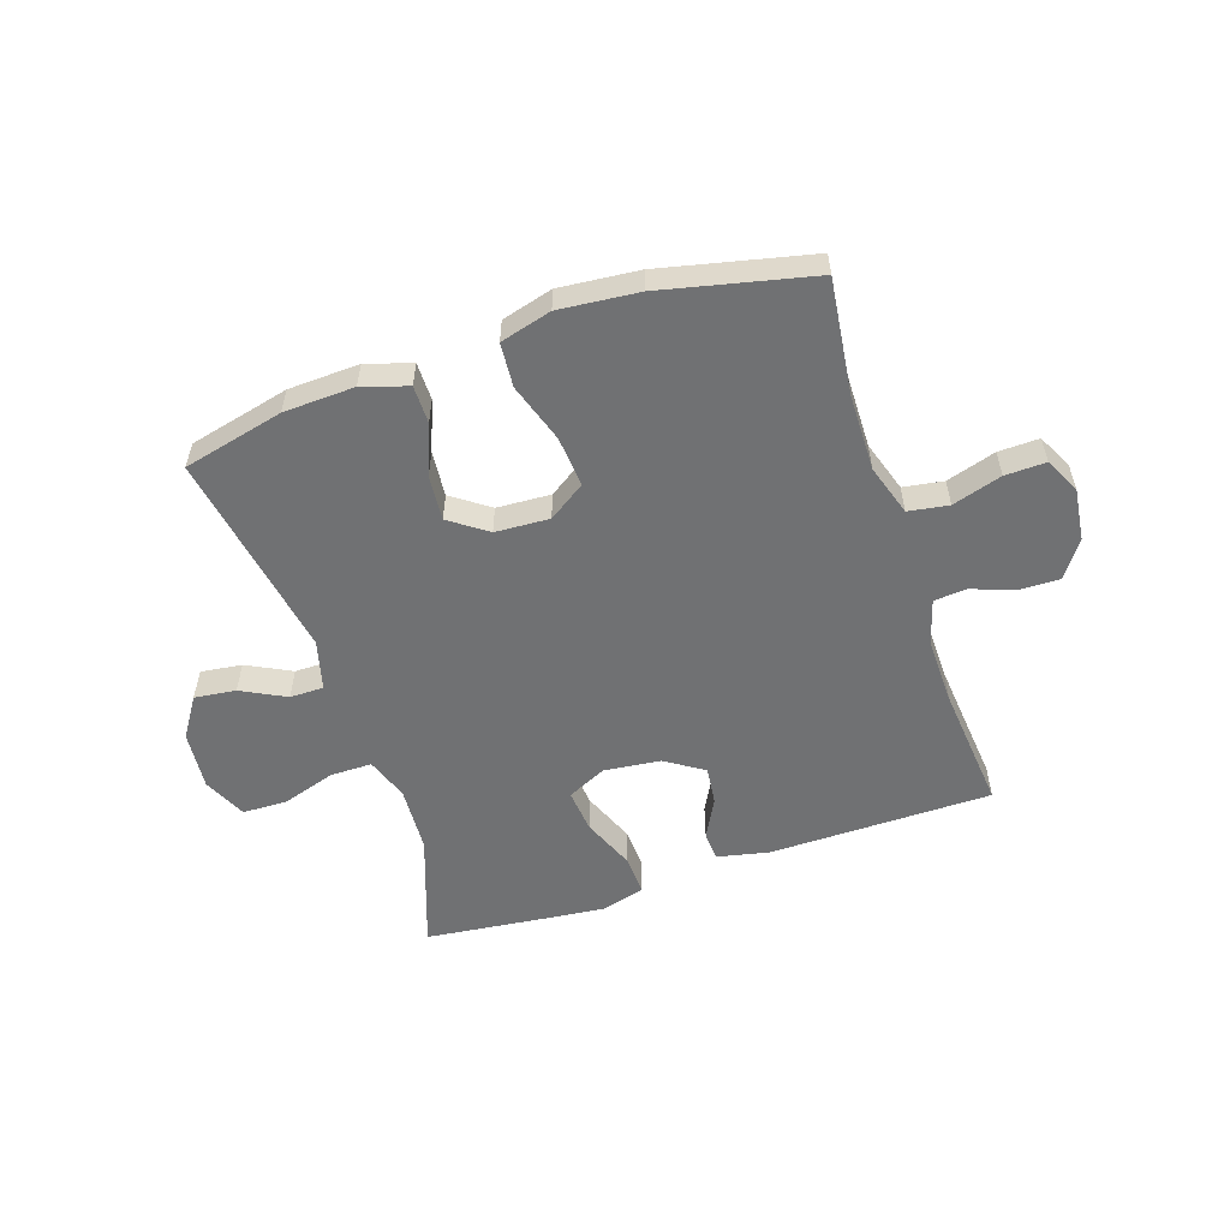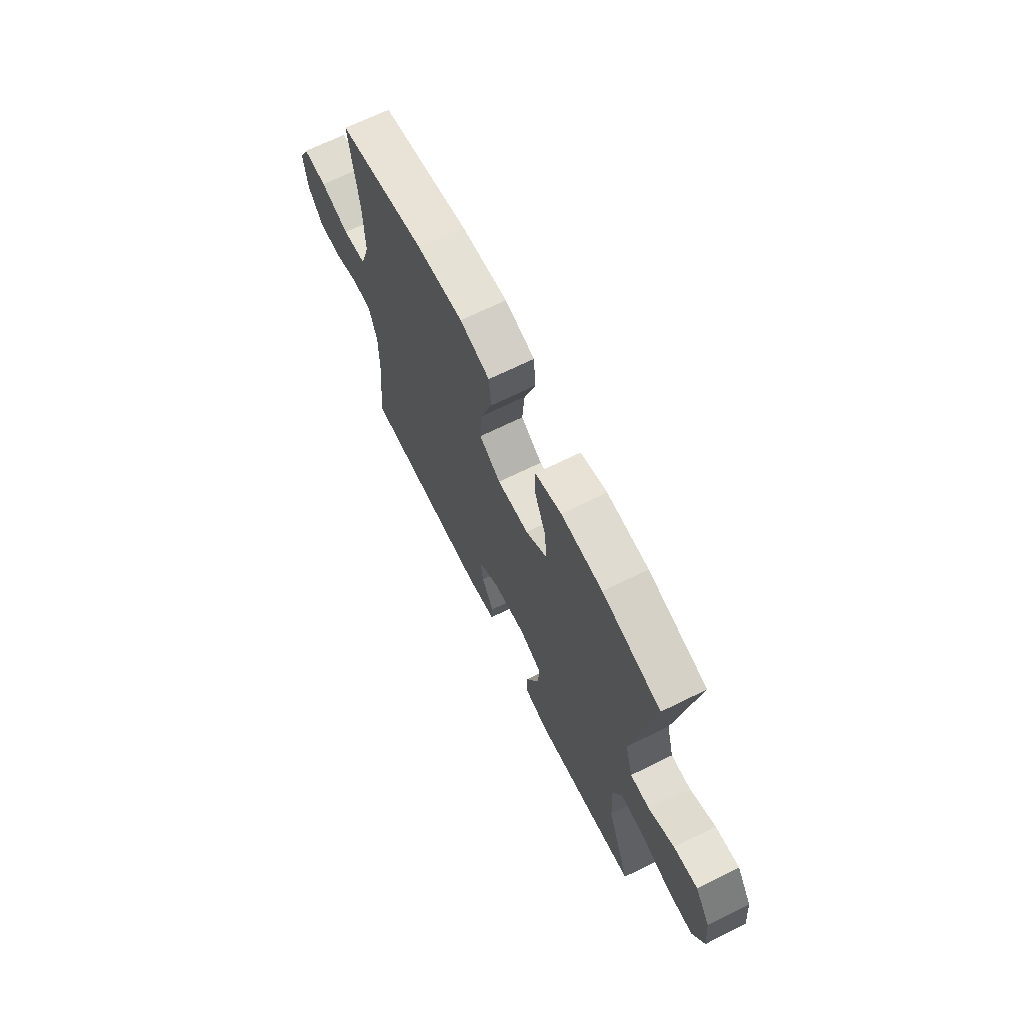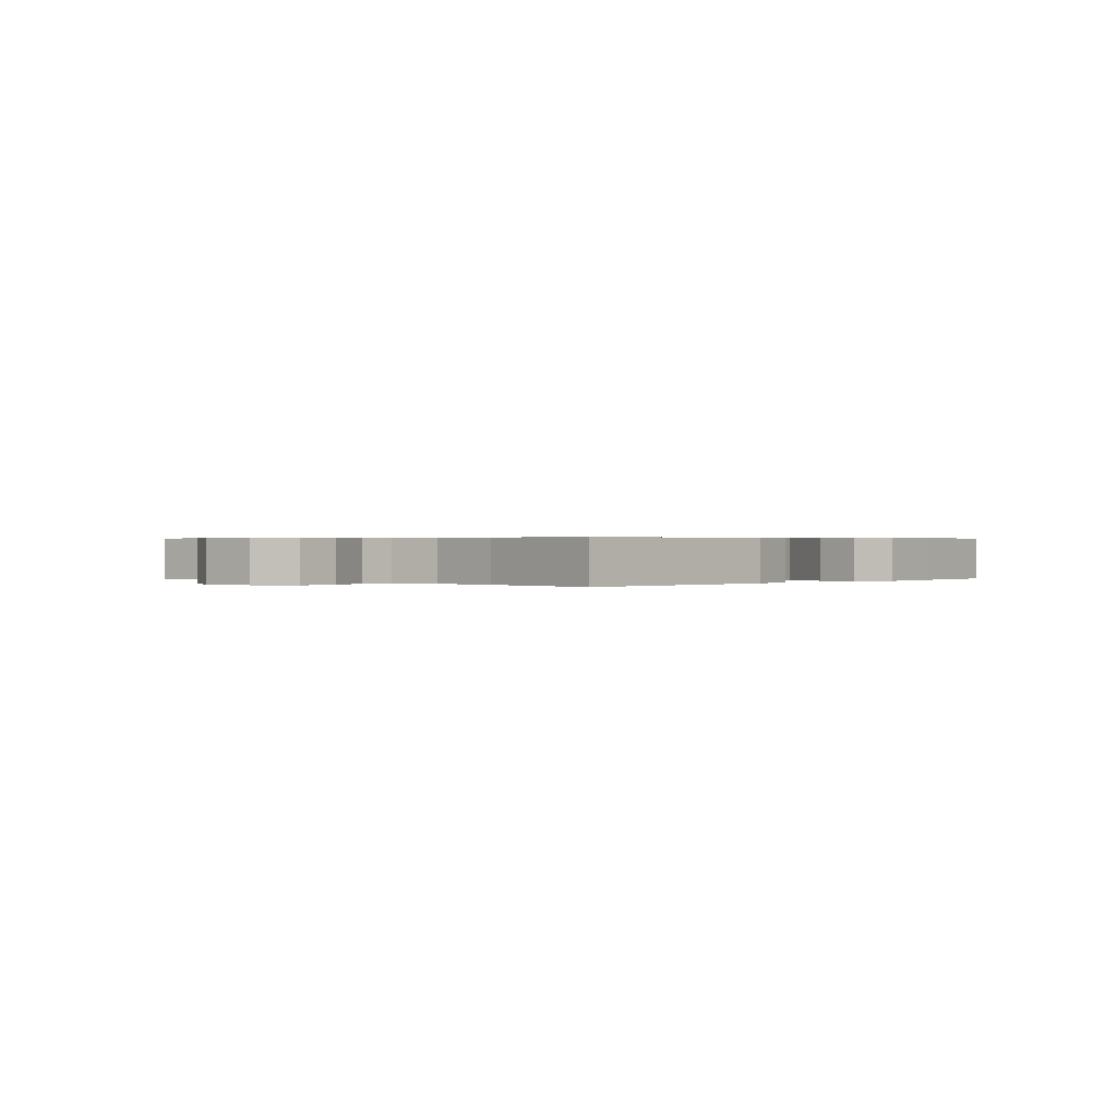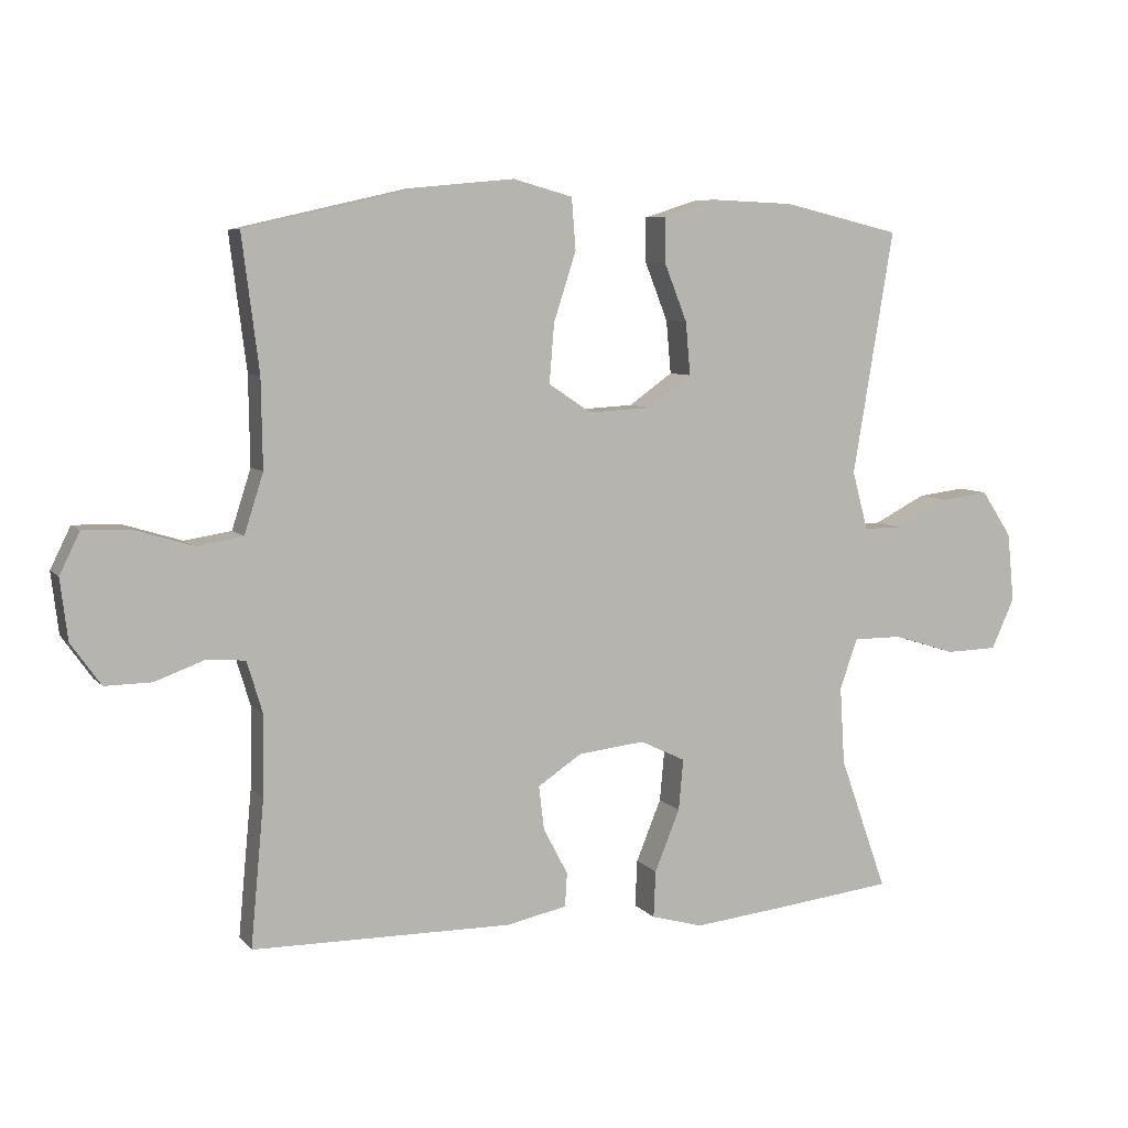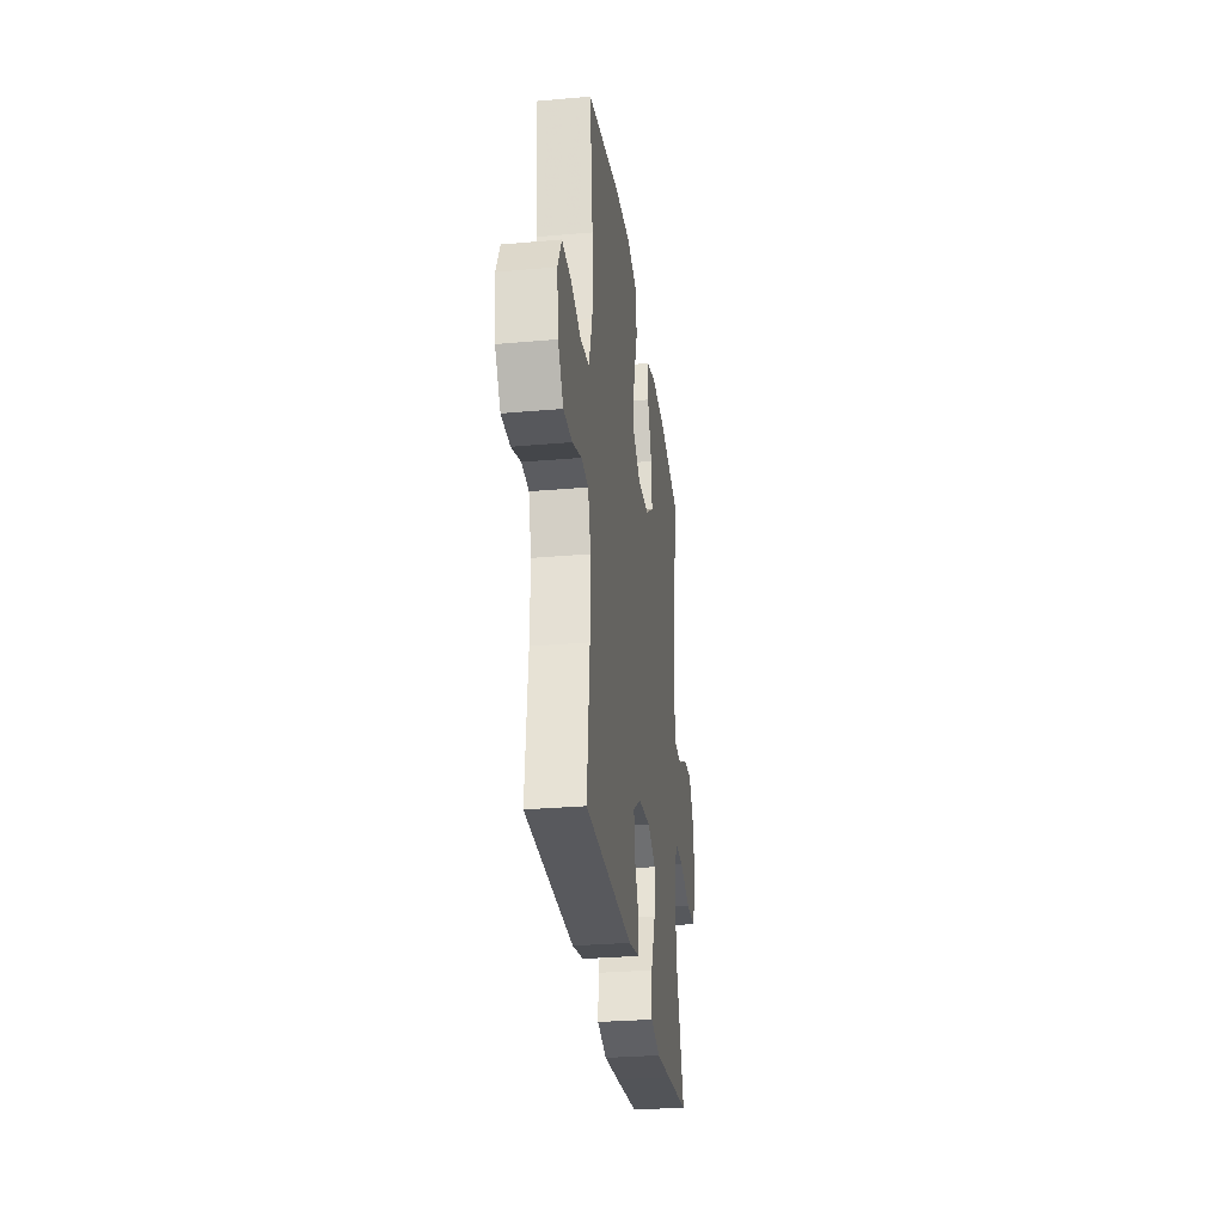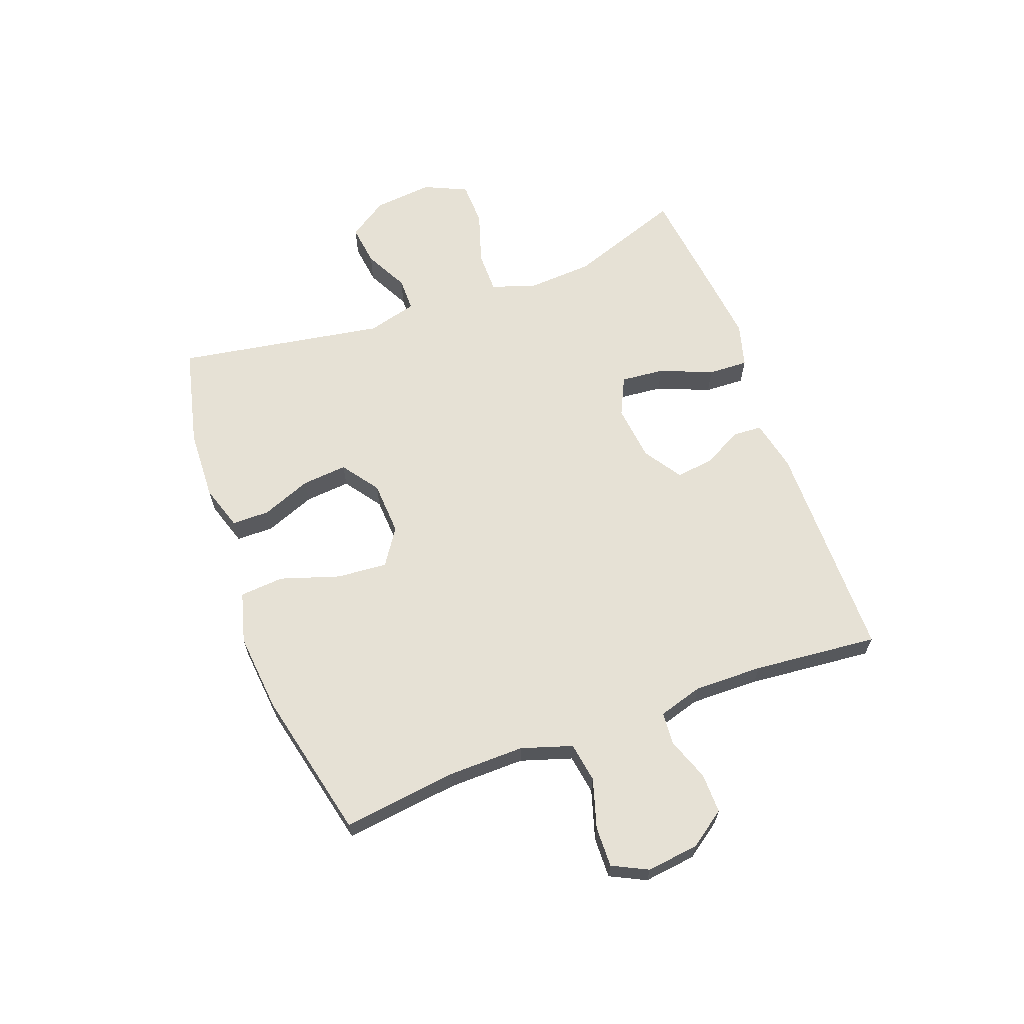
<metadata>
{"format":"obj","ext":"obj","renderer":"f3d","projection":"perspective","resolution":1024,"background":"white","views":[{"elev":-55.2,"azim":18.5,"up":"+Y"},{"elev":68.2,"azim":-116.3,"up":"+Z"},{"elev":0.4,"azim":133.5,"up":"+Y"},{"elev":7.0,"azim":158.5,"up":"+Z"},{"elev":-29.6,"azim":97.4,"up":"+Z"},{"elev":64.2,"azim":69.7,"up":"+Y"}]}
</metadata>
<code>
v -0.5 0.07 -0.5
v -0.43 0.07 -0.303
v -0.423 0.07 -0.188
v -0.449 0.07 -0.114
v -0.521 0.07 -0.114
v -0.613 0.07 -0.143
v -0.689 0.07 -0.141
v -0.723 0.07 -0.067
v -0.713 0.07 0.035
v -0.668 0.07 0.103
v -0.597 0.07 0.094
v -0.521 0.07 0.055
v -0.463 0.07 0.055
v -0.44 0.07 0.141
v -0.5 0.07 0.5
v -0.327 0.07 0.541
v -0.205 0.07 0.546
v -0.127 0.07 0.521
v -0.127 0.07 0.456
v -0.161 0.07 0.37
v -0.168 0.07 0.292
v -0.104 0.07 0.246
v -0.011 0.07 0.241
v 0.052 0.07 0.283
v 0.045 0.07 0.37
v 0.012 0.07 0.472
v 0.018 0.07 0.548
v 0.106 0.07 0.572
v 0.242 0.07 0.559
v 0.5 0.07 0.5
v 0.475 0.07 0.302
v 0.473 0.07 0.171
v 0.501 0.07 0.083
v 0.57 0.07 0.072
v 0.655 0.07 0.098
v 0.725 0.07 0.1
v 0.755 0.07 0.039
v 0.744 0.07 -0.051
v 0.7 0.07 -0.113
v 0.631 0.07 -0.112
v 0.557 0.07 -0.085
v 0.501 0.07 -0.09
v 0.478 0.07 -0.167
v 0.48 0.07 -0.285
v 0.5 0.07 -0.5
v 0.117 0.07 -0.503
v 0.028 0.07 -0.484
v 0.025 0.07 -0.434
v 0.061 0.07 -0.366
v 0.069 0.07 -0.301
v 0.004 0.07 -0.258
v -0.094 0.07 -0.247
v -0.161 0.07 -0.279
v -0.154 0.07 -0.354
v -0.117 0.07 -0.445
v -0.114 0.07 -0.514
v -0.19 0.07 -0.535
v -0.311 0.07 -0.522
v -0.5 0 -0.5
v -0.43 0 -0.303
v -0.423 0 -0.188
v -0.449 0 -0.114
v -0.521 0 -0.114
v -0.613 0 -0.143
v -0.689 0 -0.141
v -0.723 0 -0.067
v -0.713 0 0.035
v -0.668 0 0.103
v -0.597 0 0.094
v -0.521 0 0.055
v -0.463 0 0.055
v -0.44 0 0.141
v -0.5 0 0.5
v -0.327 0 0.541
v -0.205 0 0.546
v -0.127 0 0.521
v -0.127 0 0.456
v -0.161 0 0.37
v -0.168 0 0.292
v -0.104 0 0.246
v -0.011 0 0.241
v 0.052 0 0.283
v 0.045 0 0.37
v 0.012 0 0.472
v 0.018 0 0.548
v 0.106 0 0.572
v 0.242 0 0.559
v 0.5 0 0.5
v 0.475 0 0.302
v 0.473 0 0.171
v 0.501 0 0.083
v 0.57 0 0.072
v 0.655 0 0.098
v 0.725 0 0.1
v 0.755 0 0.039
v 0.744 0 -0.051
v 0.7 0 -0.113
v 0.631 0 -0.112
v 0.557 0 -0.085
v 0.501 0 -0.09
v 0.478 0 -0.167
v 0.48 0 -0.285
v 0.5 0 -0.5
v 0.117 0 -0.503
v 0.028 0 -0.484
v 0.025 0 -0.434
v 0.061 0 -0.366
v 0.069 0 -0.301
v 0.004 0 -0.258
v -0.094 0 -0.247
v -0.161 0 -0.279
v -0.154 0 -0.354
v -0.117 0 -0.445
v -0.114 0 -0.514
v -0.19 0 -0.535
v -0.311 0 -0.522
f 58 1 2
f 57 58 2
f 56 57 2
f 55 56 2
f 54 55 2
f 53 54 2 3
f 52 53 3 4
f 51 52 4
f 47 48 49
f 46 47 49
f 45 46 49
f 44 45 49
f 43 44 49 50
f 42 43 50 51
f 39 40 41
f 38 39 41
f 37 38 41
f 36 37 41
f 35 36 41
f 34 35 41
f 33 34 41 42
f 42 51 4
f 33 42 4
f 32 33 4
f 29 30 31
f 28 29 31
f 27 28 31
f 26 27 31
f 25 26 31
f 24 25 31 32
f 18 19 20
f 17 18 20
f 16 17 20
f 15 16 20
f 14 15 20
f 13 14 20 21
f 10 11 12
f 9 10 12
f 8 9 12
f 7 8 12
f 6 7 12
f 5 6 12
f 5 12 13
f 32 4 5
f 24 32 5
f 23 24 5
f 5 13 21 22
f 5 22 23
f 60 59 116
f 60 116 115
f 60 115 114
f 60 114 113
f 60 113 112
f 61 60 112 111
f 62 61 111 110
f 62 110 109
f 107 106 105
f 107 105 104
f 107 104 103
f 107 103 102
f 108 107 102 101
f 109 108 101 100
f 99 98 97
f 99 97 96
f 99 96 95
f 99 95 94
f 99 94 93
f 99 93 92
f 100 99 92 91
f 62 109 100
f 62 100 91
f 62 91 90
f 89 88 87
f 89 87 86
f 89 86 85
f 89 85 84
f 89 84 83
f 90 89 83 82
f 78 77 76
f 78 76 75
f 78 75 74
f 78 74 73
f 78 73 72
f 79 78 72 71
f 70 69 68
f 70 68 67
f 70 67 66
f 70 66 65
f 70 65 64
f 70 64 63
f 71 70 63
f 63 62 90
f 63 90 82
f 63 82 81
f 80 79 71 63
f 81 80 63
f 1 59 60 2
f 2 60 61 3
f 3 61 62 4
f 4 62 63 5
f 5 63 64 6
f 6 64 65 7
f 7 65 66 8
f 8 66 67 9
f 9 67 68 10
f 10 68 69 11
f 11 69 70 12
f 12 70 71 13
f 13 71 72 14
f 14 72 73 15
f 15 73 74 16
f 16 74 75 17
f 17 75 76 18
f 18 76 77 19
f 19 77 78 20
f 20 78 79 21
f 21 79 80 22
f 22 80 81 23
f 23 81 82 24
f 24 82 83 25
f 25 83 84 26
f 26 84 85 27
f 27 85 86 28
f 28 86 87 29
f 29 87 88 30
f 30 88 89 31
f 31 89 90 32
f 32 90 91 33
f 33 91 92 34
f 34 92 93 35
f 35 93 94 36
f 36 94 95 37
f 37 95 96 38
f 38 96 97 39
f 39 97 98 40
f 40 98 99 41
f 41 99 100 42
f 42 100 101 43
f 43 101 102 44
f 44 102 103 45
f 45 103 104 46
f 46 104 105 47
f 47 105 106 48
f 48 106 107 49
f 49 107 108 50
f 50 108 109 51
f 51 109 110 52
f 52 110 111 53
f 53 111 112 54
f 54 112 113 55
f 55 113 114 56
f 56 114 115 57
f 57 115 116 58
f 58 116 59 1

</code>
